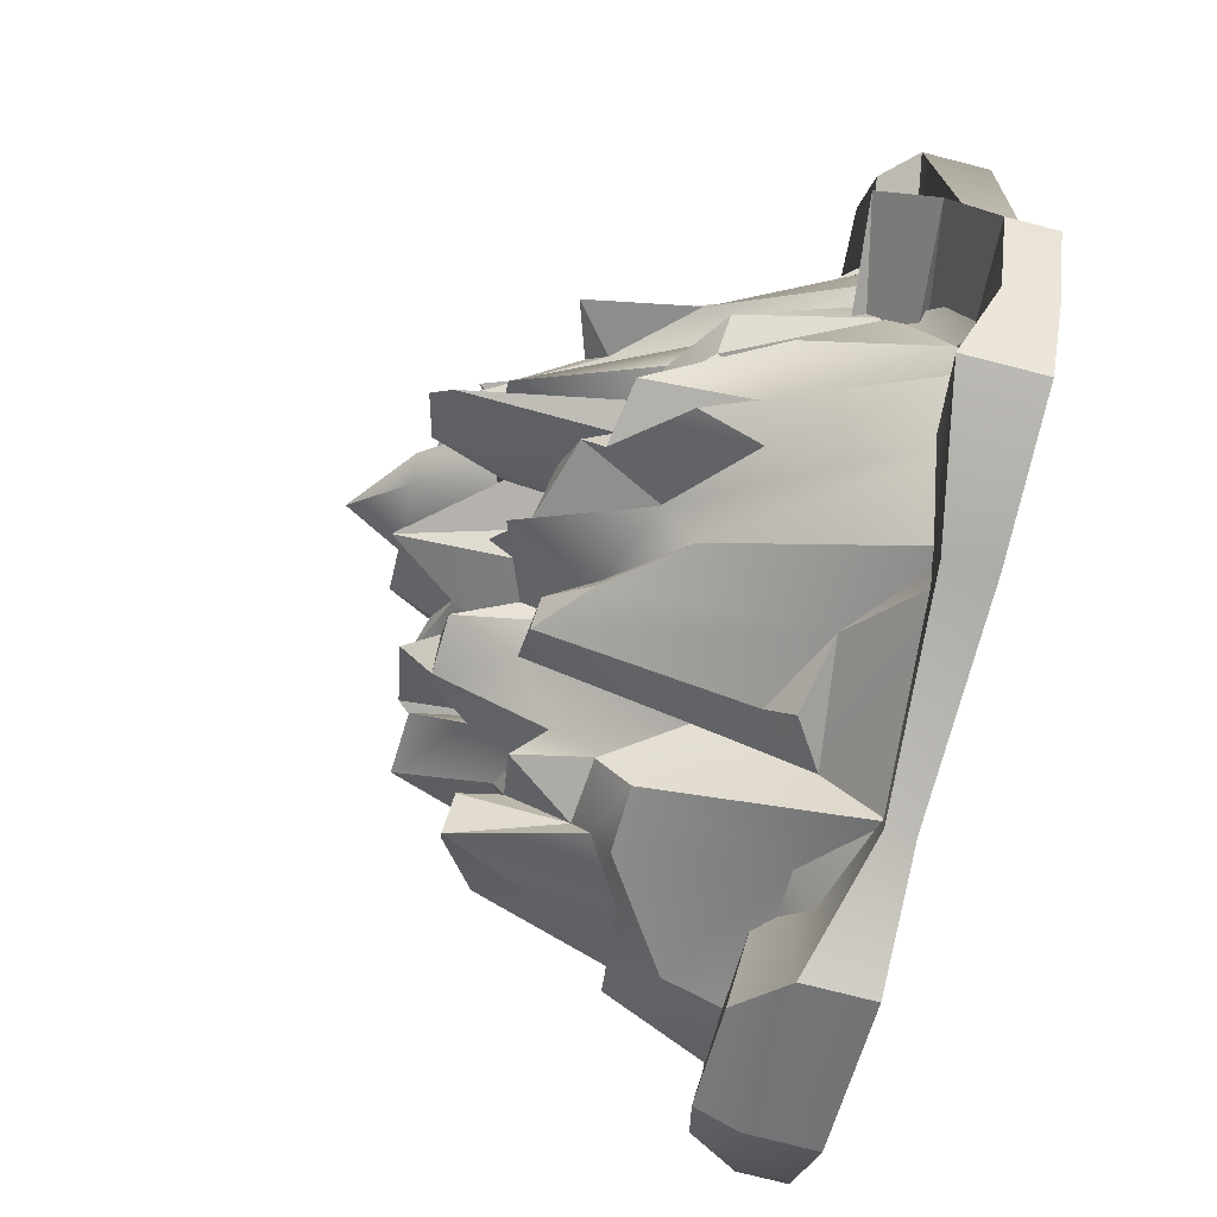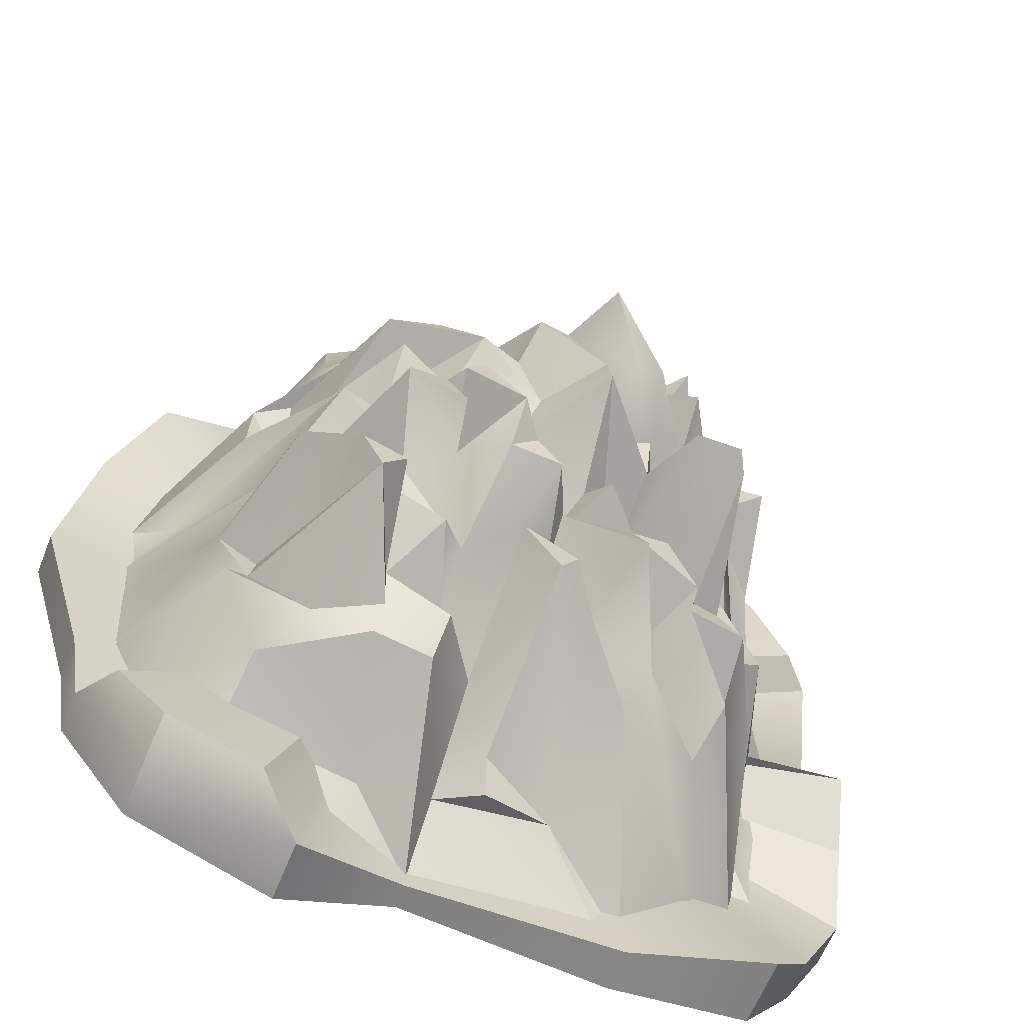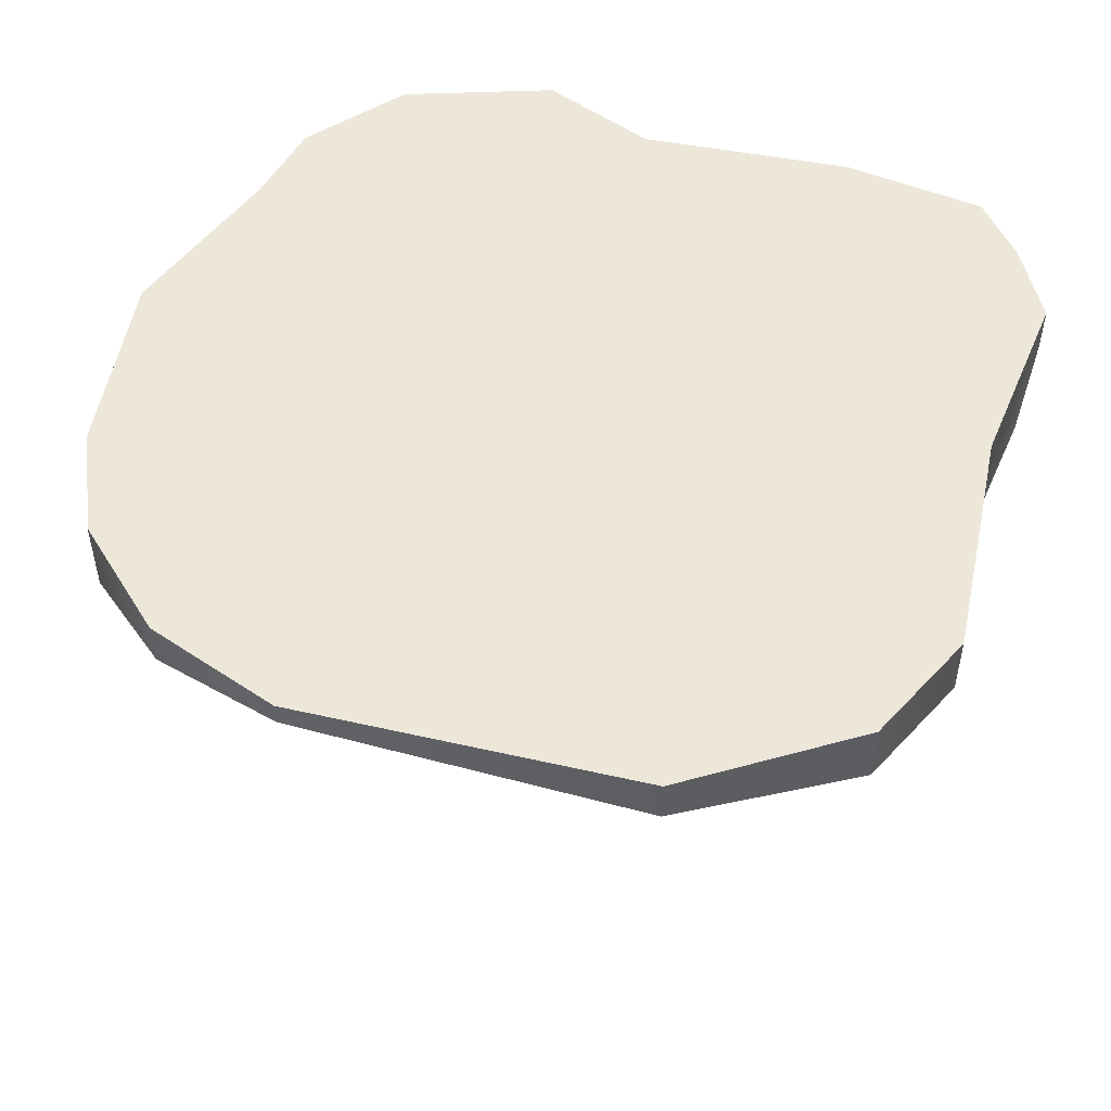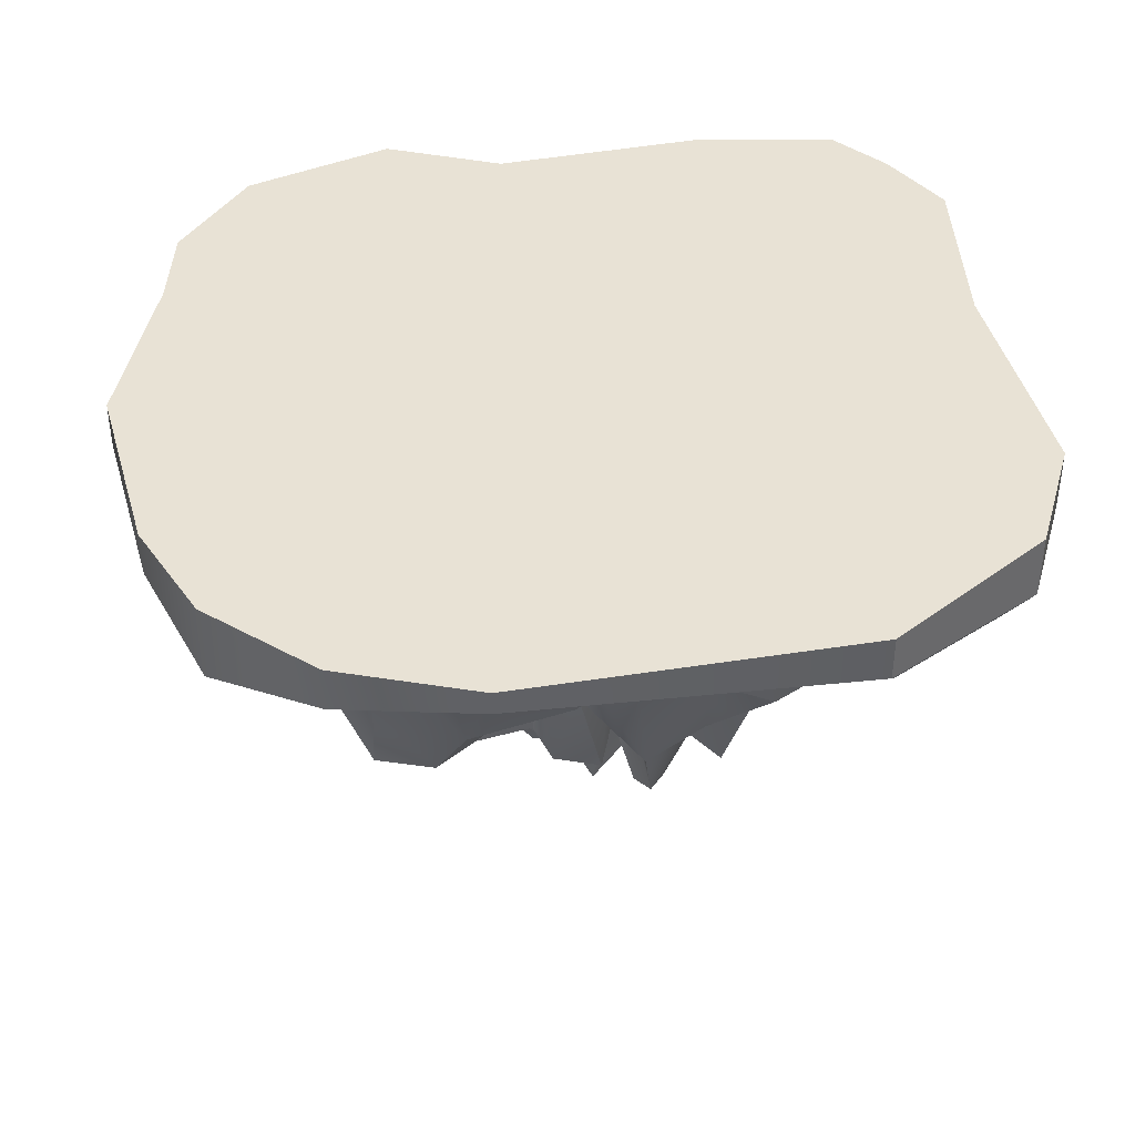
<metadata>
{"format":"obj","ext":"obj","renderer":"f3d","projection":"perspective","resolution":1024,"background":"white","views":[{"elev":-75.8,"azim":75.7,"up":"+Z"},{"elev":-62.8,"azim":-21.7,"up":"+Z"},{"elev":50.2,"azim":17.4,"up":"+Y"},{"elev":40.8,"azim":-7.7,"up":"+Y"}]}
</metadata>
<code>
o wielka
v -114.4 1.557 52.91
v -123.3 1.557 -8.375
v -99.08 1.557 86.32
v 18.96 1.557 -7.109
v -114.4 -12.8 52.91
v -123.3 -12.8 -8.375
v -99.08 -23.31 86.32
v -67.1 -12.8 114.8
v -23.93 -6.002 129.5
v -67.1 1.557 114.8
v -23.93 1.557 129.5
v 84.8 1.557 123.3
v 135.6 1.557 88.66
v 84.8 -12.8 123.3
v 135.6 -18.84 88.66
v 88.82 -24.25 111.7
v 128.9 -29.01 84.4
v 36.87 -12.91 8.831
v 141.6 -29.01 55.43
v 151.7 -18.84 51.94
v 145 -12.8 -24.11
v 151.7 1.557 51.94
v 145 1.557 -24.11
v 150.6 1.557 -84.69
v 136.9 1.557 -109.3
v 150.6 -12.8 -84.69
v 136.9 -12.8 -109.3
v 149.4 -24.46 -58.63
v 143.7 -23.72 -33.89
v 17.71 -10.1 -32.65
v 145.2 -40.08 -40.27
v 16.41 -25.72 -36.81
v 121.6 -21.68 -127.3
v 75.65 -12.8 -133.2
v 121.6 1.557 -127.3
v 75.65 1.557 -133.2
v 7.864 1.557 -126.8
v -29.41 1.557 -141.5
v 7.864 -6.701 -126.8
v -29.41 -19.08 -141.5
v -76.9 -19.08 -124.3
v -44.66 -31.63 -128.7
v -75.95 -31.63 -117.3
v -12.81 -18.05 -40.13
v -91.76 -27.5 -96.84
v -100.9 -12.8 -93.2
v -100.9 1.557 -93.2
v -106 -12.8 -64.7
v -106 1.557 -64.7
v -76.9 1.557 -124.3
v -109.6 -4.811 48.11
v -118.3 -4.811 -9.746
v -101.5 -4.811 -62.92
v -94.91 -4.811 79.64
v -93.74 -6.809 45.36
v -98.34 -10.27 15.64
v -98.7 -6.202 -5.492
v -95.39 -10.01 -26.93
v -95.37 -7.422 -55.53
v -96.66 -4.811 -89.83
v -78.82 -6.531 82.88
v -78.45 -16.88 60.89
v -73.69 -56.55 19.35
v -86.42 -18.55 10.55
v -74.3 -43.94 -32.01
v -83.52 -10.7 -76.33
v -73.54 -4.811 -119.2
v -22.51 -4.811 120.4
v -64.1 -4.811 106.5
v -70.38 -28.49 77.7
v -73.26 -59.09 34.55
v -66.48 -65.92 -27.05
v -74.24 -51.21 -43.54
v -63.23 -52.69 -62.64
v -70.89 -56 -68.87
v -71.85 -7.812 -103.4
v -49.94 -15.85 94.32
v -53.73 -44.46 83.4
v -54.7 -73.97 55.87
v -54.75 -71.72 47.44
v -53.08 -83.44 37.85
v -62.02 -65.1 35.47
v -59.53 -51.14 17.31
v -52.8 -89.95 3.664
v -59.9 -76.39 0.2332
v -52.74 -100.6 -13.52
v -53 -80.93 -26.23
v -62.33 -94.49 -40.6
v -61.2 -51.07 -51.25
v -55.78 -44.33 -89.38
v -57.96 -22.3 -97.81
v -27.79 -4.811 -135.4
v -22.68 -5.466 104.2
v -36.08 -17.38 96.4
v -54.13 -69.48 78.91
v -43.87 -114.2 20.24
v -29.21 -92.98 -55.28
v -45.71 -105.9 -53.21
v -43.9 -58.81 -80.62
v -33.58 -5.568 -125.6
v -26.77 -66.1 77.51
v -35.78 -82.51 71.57
v -39.27 -92.17 48.44
v -38.22 -73.16 28.78
v -34.65 -95.99 8.817
v -38.36 -115 2.501
v -38.46 -97.11 -13.37
v -38.52 -97.14 -23.36
v -38.09 -123.1 -32
v -30.04 -96.2 -45.42
v -39.16 -106.7 -68.54
v -25.55 -65.09 -92.01
v -14.38 -21.89 -106.1
v -16.87 -26.87 92.03
v -21.78 -93.35 51.02
v -25.39 -68.35 39.83
v -17.87 -102 22.69
v -27.85 -119.2 18.16
v -20.68 -109.6 -5.932
v -26.57 -90.33 -14.74
v -16.13 -106.7 -43.74
v -26.35 -75.38 -74.42
v -5.111 -63.92 63.23
v -14.78 -96.74 34.45
v -14.47 -84.32 11.12
v -15.35 -126.5 3.159
v -14.22 -125.7 -16.19
v -14.65 -92.16 -31.98
v -6.369 -86.24 -64.41
v -14.71 -94.96 -66.46
v -5.917 -68.02 -75.93
v 19.42 -11.71 104.4
v 10.23 -19.23 91.07
v 13.32 -49.51 79.4
v 5.992 -63.15 72.31
v -2.498 -59.31 54.22
v -3.67 -95.45 45.43
v 7.249 -75.56 37.93
v 7.122 -121.1 28.18
v 4.312 -108.4 18.64
v 0.7035 -135.6 9.809
v -2.22 -122.6 2.521
v 7.537 -117.3 -8.936
v 2.206 -107.2 -21.9
v -4.844 -74.47 -84.44
v 11.3 -58.34 65.8
v 9.407 -76.14 54.22
v 10.73 -133.7 11.63
v 20.35 -83.63 -40.31
v 9.457 -98.63 -60.18
v 8.942 -53.17 -81.43
v 9.562 -21.49 -101
v 8.113 -4.811 -121.5
v 28.45 -40.43 82.32
v 24.22 -50.73 71.39
v 30.72 -106.3 54.14
v 21.31 -62.43 45.6
v 22.73 -103.6 37.09
v 32.67 -116.1 19.39
v 25.03 -121.3 17.7
v 22.7 -135.7 -6.017
v 23.14 -138.2 -19.45
v 27.85 -102.6 -32.27
v 20.87 -101.2 -49.51
v 21.09 -86.69 -57.84
v 20.79 -38.4 -95.61
v 23.58 -30.72 -103.7
v 50.04 -10.44 103.8
v 39.95 -21.45 90.96
v 36.21 -115.9 26.4
v 33.46 -110.7 -7.313
v 33 -112.9 -40.6
v 43.05 -103.6 -49.8
v 36.58 -83.18 -70.02
v 37.28 -84.69 -79.61
v 73.41 -4.811 -127.6
v 82.22 -4.811 114.6
v 50.06 -55.48 77.48
v 46.69 -50.63 69.91
v 49.2 -92.81 54.57
v 46.8 -109.8 40.16
v 50.89 -102.7 29.23
v 46.53 -98.53 11.22
v 55.55 -117.4 -4.192
v 46.2 -115.7 -6.803
v 45.72 -112.4 -23.29
v 45.11 -72.69 -31.99
v 45.13 -98.1 -43.74
v 44.83 -110.1 -66.29
v 45.62 -26.5 -102
v 56.21 -37.98 82.6
v 58.44 -85.85 45.71
v 58.44 -125.3 37.09
v 75.52 -98.12 19.97
v 58.44 -129.3 11.22
v 57.05 -89.22 -14.74
v 56.58 -71.58 -60.42
v 60.4 -74.59 -78.64
v 55.43 -64.16 -86.67
v 81.55 -9.263 93.05
v 84.09 -46.46 67.8
v 69.23 -79.07 60.65
v 69.48 -89.68 42.99
v 70.34 -96.39 28.47
v 79.34 -92.4 10.82
v 71.74 -87.74 1.052
v 73.48 -84.47 -25.49
v 66.23 -137 -37.01
v 68.11 -90.1 -60.07
v 82.52 -53.79 -84.56
v 100.3 -7.654 -104.7
v 77.06 -5.617 -119.1
v 87.38 -60.21 56.41
v 89.96 -82.19 46.21
v 86.73 -63.07 36.96
v 83.6 -91.99 28.46
v 87.04 -78.45 -28.57
v 79.42 -85.97 -49.12
v 90.51 -56.14 -68.14
v 86.28 -71.76 -77.08
v 95.13 -14.7 80.22
v 97.19 -71.33 19.24
v 92.74 -104 11.12
v 100.4 -71.23 1.289
v 98.01 -56.37 -10.1
v 98.12 -61.46 -21.96
v 95.03 -67.48 -40
v 92.74 -57.63 -49.23
v 131.2 -4.811 81.85
v 126.1 -6.227 60.89
v 105.9 -27.87 47.32
v 105.6 -42.91 34.11
v 104.6 -65.94 -31.99
v 105.3 -50.74 -54.85
v 115 -6.634 -91.11
v 130 -6.342 34.6
v 116.5 -29.95 36.98
v 127.2 -14.16 8.826
v 128.3 -7.83 -13.1
v 140.2 -4.811 -24.6
v 123.1 -9.416 -34.13
v 115.3 -26.58 -42.69
v 115.9 -13.17 -70.7
v 117.7 -4.811 -122
v 130.1 -5.997 -65.92
v 132.4 -4.811 -105
v 146.7 -4.811 47.19
v 145.6 -4.811 -81.79
v -18.81 -122.2 -37.94
v -24.89 -120.2 -24.91
v -31.3 -105.4 -57.2
v 18.82 -119.2 41.26
v 2.524 -108.6 46.61
v 34.57 -130.3 43.3
v 40.28 -132.4 34.8
v 30.18 -131.9 35.98
v 53.6 -133.7 -29.93
v 42.1 -136.9 1.548
v 33.79 -136.7 -1.956
v 20.27 -153.1 12.92
v -1.896 -128.7 -36.9
v -20.5 -125.6 -23.24
v 59.46 -111.7 2.099
v 72.25 -103.2 -2.054
v 70.36 -117.6 -14.35
v 56.99 -100.1 -40.61
v 67.71 -96.53 -56.01
v 87.06 -86.99 -59.44
v 70.47 -87.9 -50.27
v 69.28 -131 -40.52
v 27.53 -96.69 -65.57
v 21.38 -97.89 -75.91
v 5.54 -118.9 -42.36
v 13.69 -118.3 -51.75
v -2.998 -118.9 -51.51
v -24.3 -70.72 -84.26
v -6.481 -64.54 -94.81
v -109.6 -1.874 48.11
v -118.3 -1.874 -9.746
v -101.5 -1.874 -62.92
v -94.91 -1.874 79.64
v -96.66 -1.874 -89.83
v -73.54 -1.874 -119.2
v -22.51 -1.874 120.4
v -64.1 -1.874 106.5
v -27.79 -1.874 -135.4
v 8.113 -1.874 -121.5
v 73.41 -1.874 -127.6
v 82.22 -1.874 114.6
v 131.2 -1.874 81.85
v 140.2 -1.874 -24.6
v 117.7 -1.874 -122
v 132.4 -1.874 -105
v 146.7 -1.874 47.19
v 145.6 -1.874 -81.79
v 18.8 -1.874 -8.551
f 1 4 2
f 1 2 6
f 3 4 1
f 3 1 5
f 5 6 4
f 5 4 7
f 7 4 8
f 3 7 8
f 9 8 4
f 10 8 9
f 11 4 10
f 10 4 3
f 12 4 11
f 12 11 9
f 13 4 12
f 13 12 14
f 9 4 14
f 15 14 16
f 14 4 18
f 16 18 17
f 17 18 19
f 20 19 18
f 15 17 19
f 22 13 15
f 20 4 21
f 22 20 21
f 23 4 22
f 22 4 13
f 24 4 23
f 24 23 21
f 25 4 24
f 25 24 26
f 21 29 28
f 27 26 4
f 4 26 28
f 29 31 28
f 30 28 31
f 29 30 32
f 21 4 30
f 33 27 4
f 35 25 27
f 34 33 4
f 35 33 34
f 36 4 35
f 35 4 25
f 37 4 36
f 36 34 39
f 38 4 37
f 38 37 39
f 39 4 40
f 39 34 4
f 41 40 42
f 50 38 40
f 40 4 44
f 43 42 44
f 46 45 44
f 45 43 44
f 41 43 45
f 50 41 46
f 49 47 46
f 48 46 4
f 2 49 48
f 6 48 4
f 49 4 47
f 2 4 49
f 47 4 50
f 50 4 38
f 1 6 5
f 3 5 7
f 3 8 10
f 10 9 11
f 12 9 14
f 13 14 15
f 15 16 17
f 14 18 16
f 20 18 4
f 15 19 20
f 22 15 20
f 22 21 23
f 24 21 26
f 25 26 27
f 21 28 26
f 4 28 30
f 30 31 32
f 29 32 31
f 21 30 29
f 35 27 33
f 35 34 36
f 36 39 37
f 38 39 40
f 41 42 43
f 50 40 41
f 40 44 42
f 46 44 4
f 41 45 46
f 50 46 47
f 49 46 48
f 2 48 6
f 54 51 55
f 55 51 56
f 56 51 52
f 56 52 57
f 57 52 58
f 58 52 59
f 59 52 53
f 59 53 60
f 61 54 62
f 62 54 55
f 63 55 56
f 63 56 64
f 64 56 57
f 57 58 65
f 59 60 66
f 66 60 67
f 69 54 61
f 70 61 62
f 71 55 63
f 72 64 57
f 72 57 65
f 65 58 73
f 73 58 59
f 73 59 74
f 74 59 75
f 75 59 66
f 76 66 67
f 77 69 61
f 77 61 78
f 78 61 70
f 70 62 79
f 79 62 80
f 80 62 55
f 80 55 81
f 81 55 71
f 81 71 82
f 82 71 83
f 83 71 63
f 83 63 84
f 84 63 64
f 84 64 85
f 85 64 86
f 86 64 72
f 86 72 87
f 72 65 88
f 88 65 73
f 88 73 89
f 89 73 74
f 75 66 90
f 90 66 91
f 91 66 76
f 93 68 69
f 93 69 94
f 94 69 77
f 78 70 95
f 95 70 79
f 81 82 96
f 96 82 83
f 87 72 97
f 97 72 88
f 97 88 98
f 98 88 89
f 99 74 75
f 99 75 90
f 100 91 76
f 94 77 101
f 101 77 78
f 101 78 102
f 102 78 95
f 102 95 79
f 102 79 103
f 103 79 80
f 103 80 104
f 104 80 81
f 118 104 96
f 105 96 83
f 105 83 106
f 106 83 84
f 106 84 107
f 107 84 85
f 107 85 86
f 107 86 108
f 108 86 87
f 108 87 109
f 109 87 110
f 110 87 97
f 111 89 74
f 111 74 99
f 99 90 112
f 112 90 113
f 113 90 91
f 100 76 67
f 100 67 92
f 114 93 94
f 114 94 101
f 101 102 115
f 115 102 116
f 116 102 103
f 116 103 117
f 117 103 104
f 117 104 118
f 96 104 81
f 126 125 118
f 105 106 119
f 119 106 107
f 119 107 120
f 120 107 250
f 250 107 108
f 250 108 109
f 121 128 249
f 121 109 110
f 98 89 111
f 251 97 98
f 122 111 276
f 276 111 99
f 276 99 112
f 113 91 100
f 123 101 115
f 124 116 117
f 117 118 125
f 126 105 119
f 127 119 120
f 262 120 250
f 261 144 127
f 121 110 129
f 129 110 97
f 129 97 130
f 130 97 122
f 130 122 131
f 145 131 122
f 132 68 93
f 132 93 133
f 93 114 134
f 134 114 135
f 135 114 101
f 135 101 123
f 136 123 115
f 136 115 137
f 115 116 124
f 138 124 139
f 139 124 140
f 140 124 117
f 140 117 141
f 141 117 125
f 141 125 142
f 142 125 126
f 142 126 143
f 143 126 119
f 143 119 144
f 144 119 127
f 127 120 262
f 261 128 121
f 261 121 275
f 275 121 129
f 129 130 131
f 113 100 153
f 153 100 92
f 133 93 134
f 146 135 123
f 146 123 147
f 147 123 136
f 253 136 137
f 158 157 252
f 148 140 141
f 141 142 143
f 149 144 261
f 149 261 273
f 274 164 273
f 150 275 129
f 150 129 151
f 151 129 131
f 151 131 145
f 151 145 152
f 152 145 277
f 152 277 153
f 153 277 113
f 154 132 133
f 154 133 134
f 155 134 135
f 155 135 146
f 156 146 147
f 156 147 157
f 147 136 253
f 158 138 159
f 159 138 139
f 159 139 160
f 160 139 140
f 160 140 260
f 260 140 148
f 148 141 161
f 161 141 143
f 161 143 162
f 162 143 144
f 162 144 163
f 163 144 149
f 149 273 164
f 150 165 274
f 271 174 165
f 272 150 151
f 272 151 166
f 166 151 152
f 166 152 167
f 168 68 132
f 132 154 169
f 154 134 155
f 156 155 146
f 254 156 157
f 256 157 158
f 170 158 159
f 185 184 258
f 171 148 161
f 171 161 162
f 172 163 149
f 172 149 173
f 173 149 164
f 164 165 174
f 175 271 272
f 271 165 150
f 152 153 176
f 177 68 168
f 168 132 169
f 178 169 154
f 178 154 179
f 179 154 155
f 179 155 156
f 179 156 180
f 180 156 181
f 181 156 254
f 256 158 170
f 254 157 256
f 170 159 183
f 183 159 160
f 183 160 184
f 258 160 260
f 185 171 186
f 186 171 162
f 186 162 187
f 187 162 163
f 187 163 188
f 188 163 172
f 188 172 173
f 189 173 164
f 189 164 174
f 175 272 190
f 190 272 166
f 190 166 167
f 190 167 152
f 190 152 176
f 253 138 158
f 191 168 169
f 191 169 178
f 192 180 181
f 192 181 193
f 193 181 182
f 194 182 170
f 194 170 195
f 195 170 183
f 195 183 263
f 263 183 184
f 184 185 196
f 196 185 186
f 266 187 188
f 267 269 266
f 209 269 267
f 197 173 189
f 197 189 198
f 198 189 174
f 198 174 199
f 199 174 175
f 199 175 190
f 200 168 191
f 201 191 178
f 201 178 202
f 202 178 179
f 202 179 180
f 202 180 203
f 203 180 192
f 203 192 193
f 203 193 204
f 204 193 182
f 204 182 194
f 205 194 195
f 205 195 206
f 206 195 263
f 265 206 264
f 265 184 196
f 265 196 207
f 207 196 186
f 207 186 208
f 257 187 266
f 209 197 210
f 210 197 198
f 198 199 211
f 212 199 190
f 212 190 176
f 200 191 201
f 213 202 214
f 214 202 203
f 214 203 215
f 215 203 216
f 216 203 204
f 216 204 194
f 264 206 263
f 217 265 207
f 207 208 218
f 269 218 270
f 219 209 220
f 220 209 210
f 210 198 211
f 211 199 212
f 177 168 200
f 221 200 201
f 201 202 213
f 222 216 194
f 222 194 223
f 223 194 205
f 223 205 224
f 224 205 225
f 225 205 206
f 225 206 265
f 225 265 226
f 226 265 217
f 217 207 227
f 227 207 218
f 227 218 228
f 228 218 268
f 177 200 229
f 229 200 221
f 230 221 201
f 230 201 231
f 231 201 213
f 231 213 214
f 231 214 232
f 232 214 215
f 232 215 216
f 232 216 222
f 222 223 224
f 233 226 217
f 233 217 227
f 234 227 228
f 234 228 268
f 234 268 219
f 219 220 235
f 235 220 210
f 235 210 211
f 244 211 212
f 244 212 176
f 229 221 230
f 236 230 231
f 237 231 232
f 232 222 238
f 222 224 239
f 239 224 225
f 239 225 240
f 240 225 226
f 240 226 241
f 241 226 233
f 241 233 242
f 242 233 227
f 242 227 234
f 242 234 243
f 243 234 219
f 243 219 235
f 244 235 211
f 236 231 237
f 236 237 232
f 236 232 238
f 238 222 239
f 241 242 245
f 245 242 243
f 245 243 246
f 246 243 235
f 246 235 244
f 247 229 230
f 247 230 236
f 247 236 240
f 240 236 238
f 240 238 239
f 240 241 245
f 240 245 248
f 248 245 246
f 249 250 109
f 249 128 250
f 111 122 251
f 124 138 137
f 255 181 254
f 208 186 257
f 259 258 260
f 184 160 258
f 127 262 261
f 118 96 126
f 270 218 208
f 272 271 150
f 112 277 276
f 97 251 122
f 126 96 105
f 249 109 121
f 277 112 113
f 262 250 128
f 164 274 165
f 253 137 138
f 255 256 170
f 274 275 150
f 174 271 175
f 181 255 182
f 259 260 148
f 259 171 185
f 259 148 171
f 257 266 270
f 257 186 187
f 267 173 197
f 209 267 197
f 270 266 269
f 147 253 252
f 268 209 219
f 251 98 111
f 124 137 115
f 265 264 263
f 256 255 254
f 261 262 128
f 173 267 266
f 209 268 218
f 275 274 273
f 276 277 145
f 247 240 291
f 246 244 292
f 52 51 278
f 248 246 293
f 153 92 286
f 240 248 295
f 54 69 285
f 244 176 288
f 51 54 281
f 229 247 294
f 53 52 279
f 67 60 282
f 177 229 290
f 69 68 284
f 92 67 283
f 60 53 280
f 68 177 289
f 176 153 287
f 284 296 285
f 285 296 281
f 281 296 278
f 278 296 279
f 279 296 280
f 280 296 282
f 282 296 283
f 283 296 286
f 286 296 287
f 287 296 288
f 288 296 292
f 292 296 293
f 293 296 295
f 295 296 291
f 291 296 294
f 294 296 290
f 290 296 289
f 289 296 284
f 253 158 252
f 255 170 182
f 259 185 258
f 257 270 208
f 147 252 157
f 265 263 184
f 173 266 188
f 209 218 269
f 275 273 261
f 276 145 122
f 247 291 294
f 246 292 293
f 52 278 279
f 248 293 295
f 153 286 287
f 240 295 291
f 54 285 281
f 244 288 292
f 51 281 278
f 229 294 290
f 53 279 280
f 67 282 283
f 177 290 289
f 69 284 285
f 92 283 286
f 60 280 282
f 68 289 284
f 176 287 288

</code>
